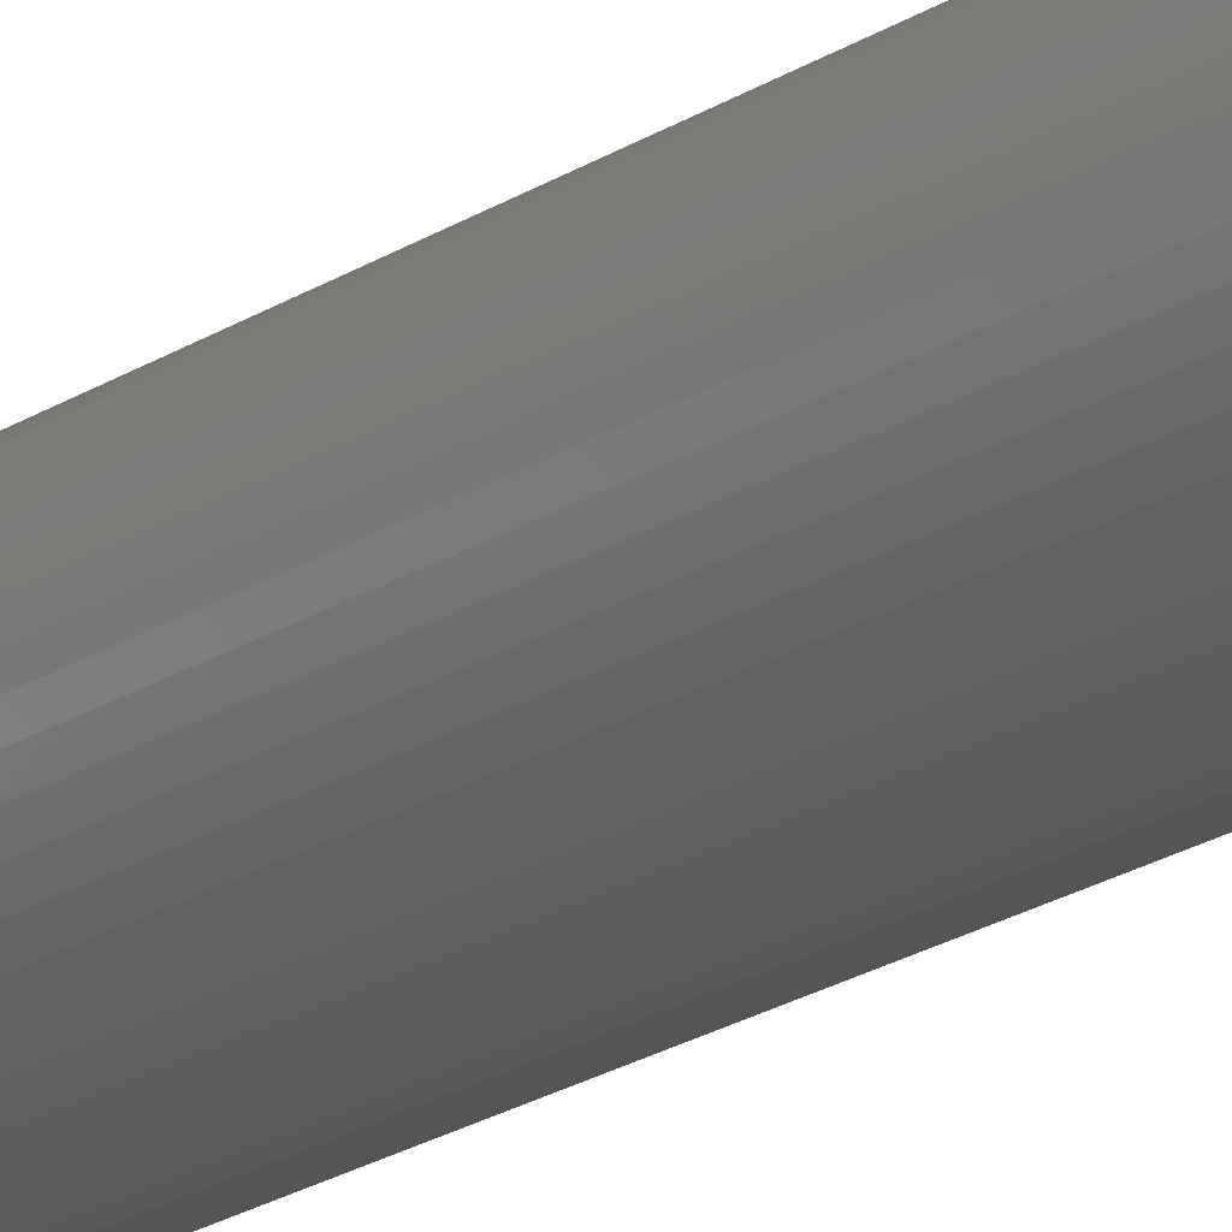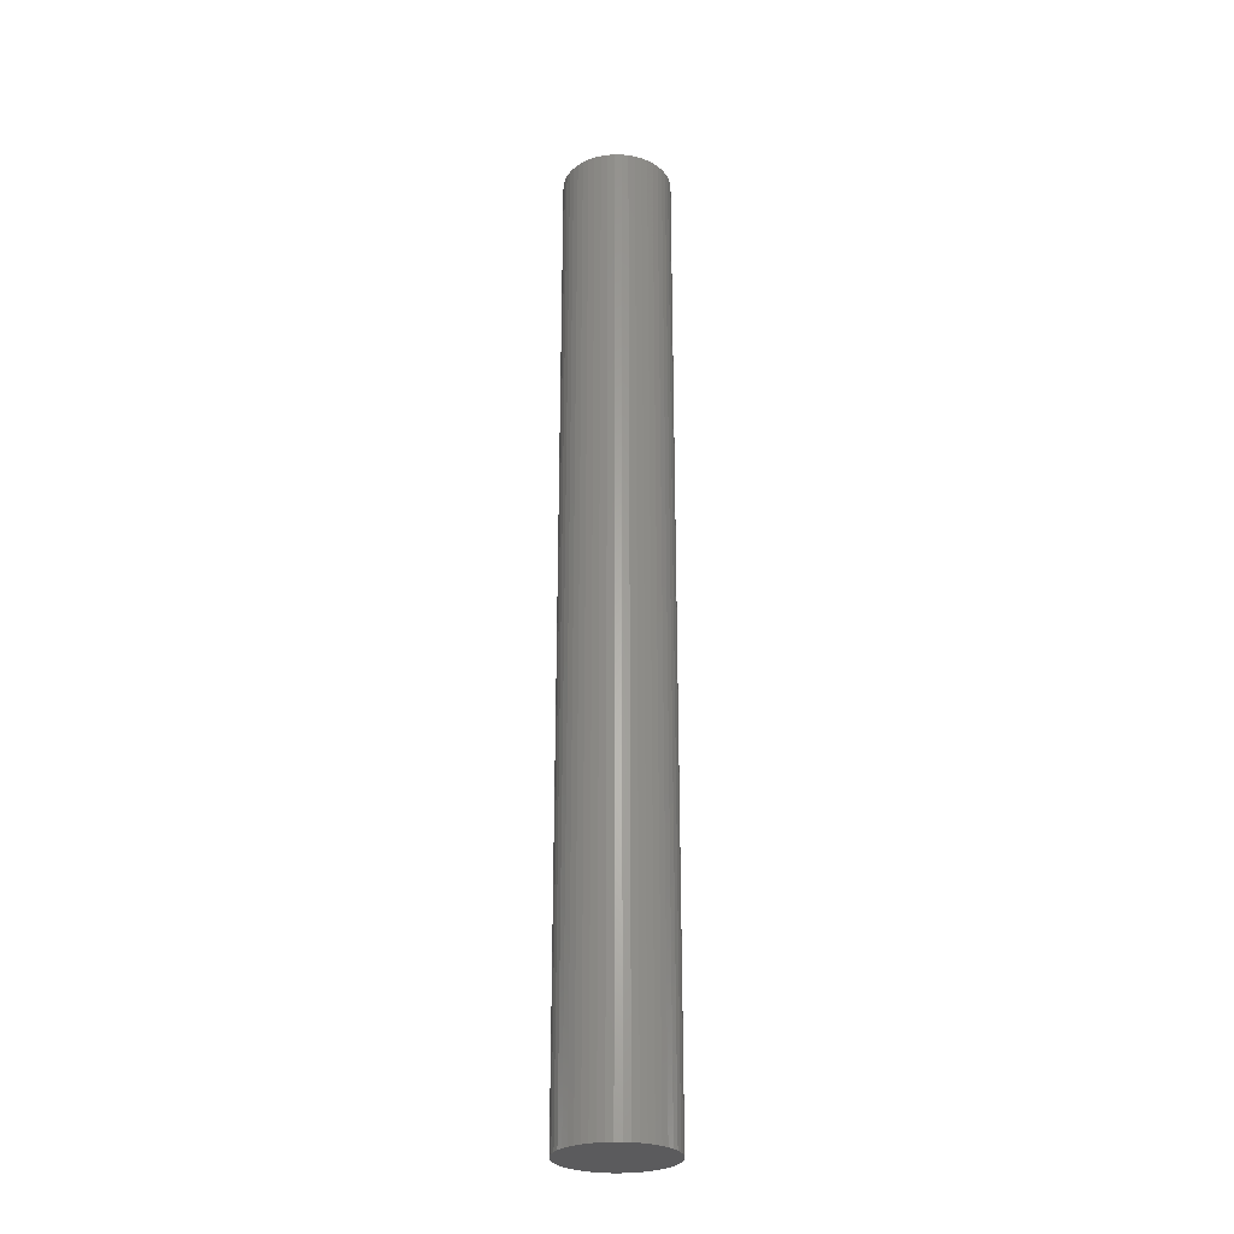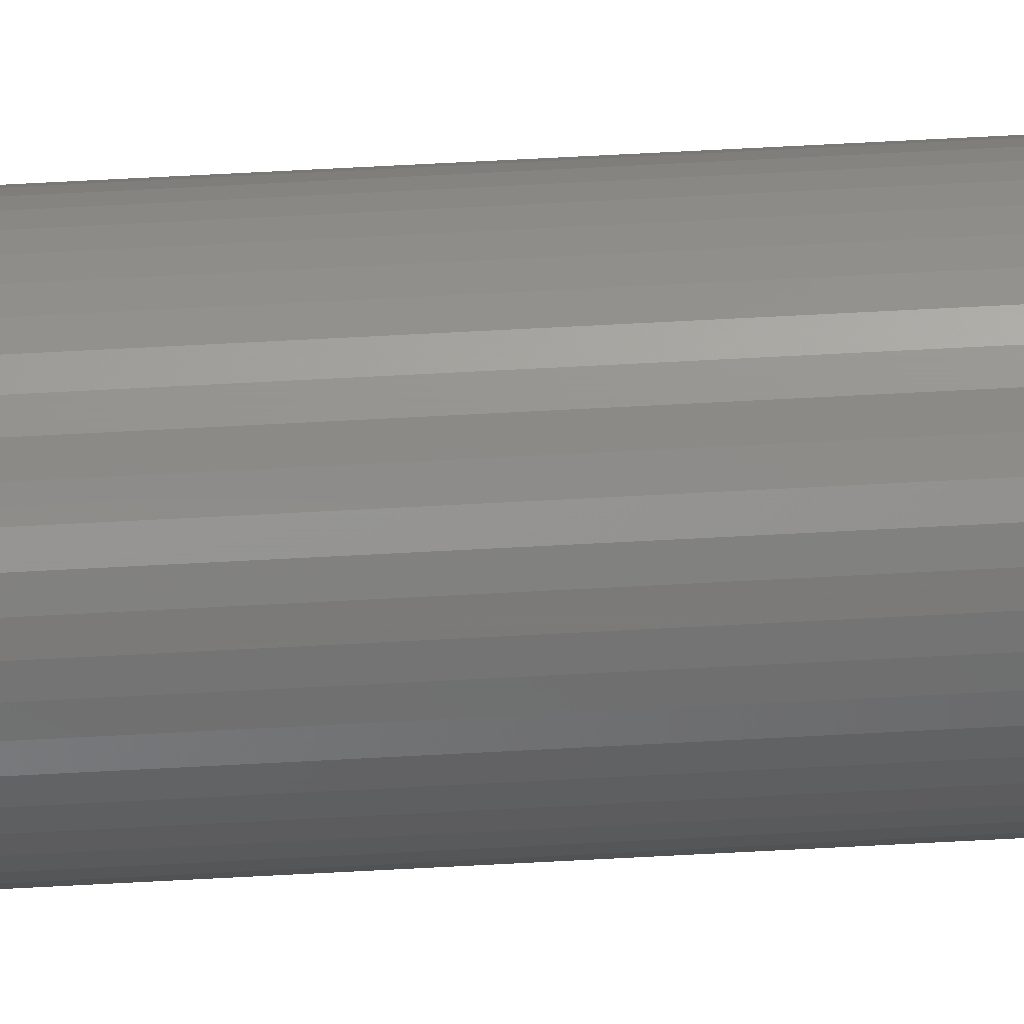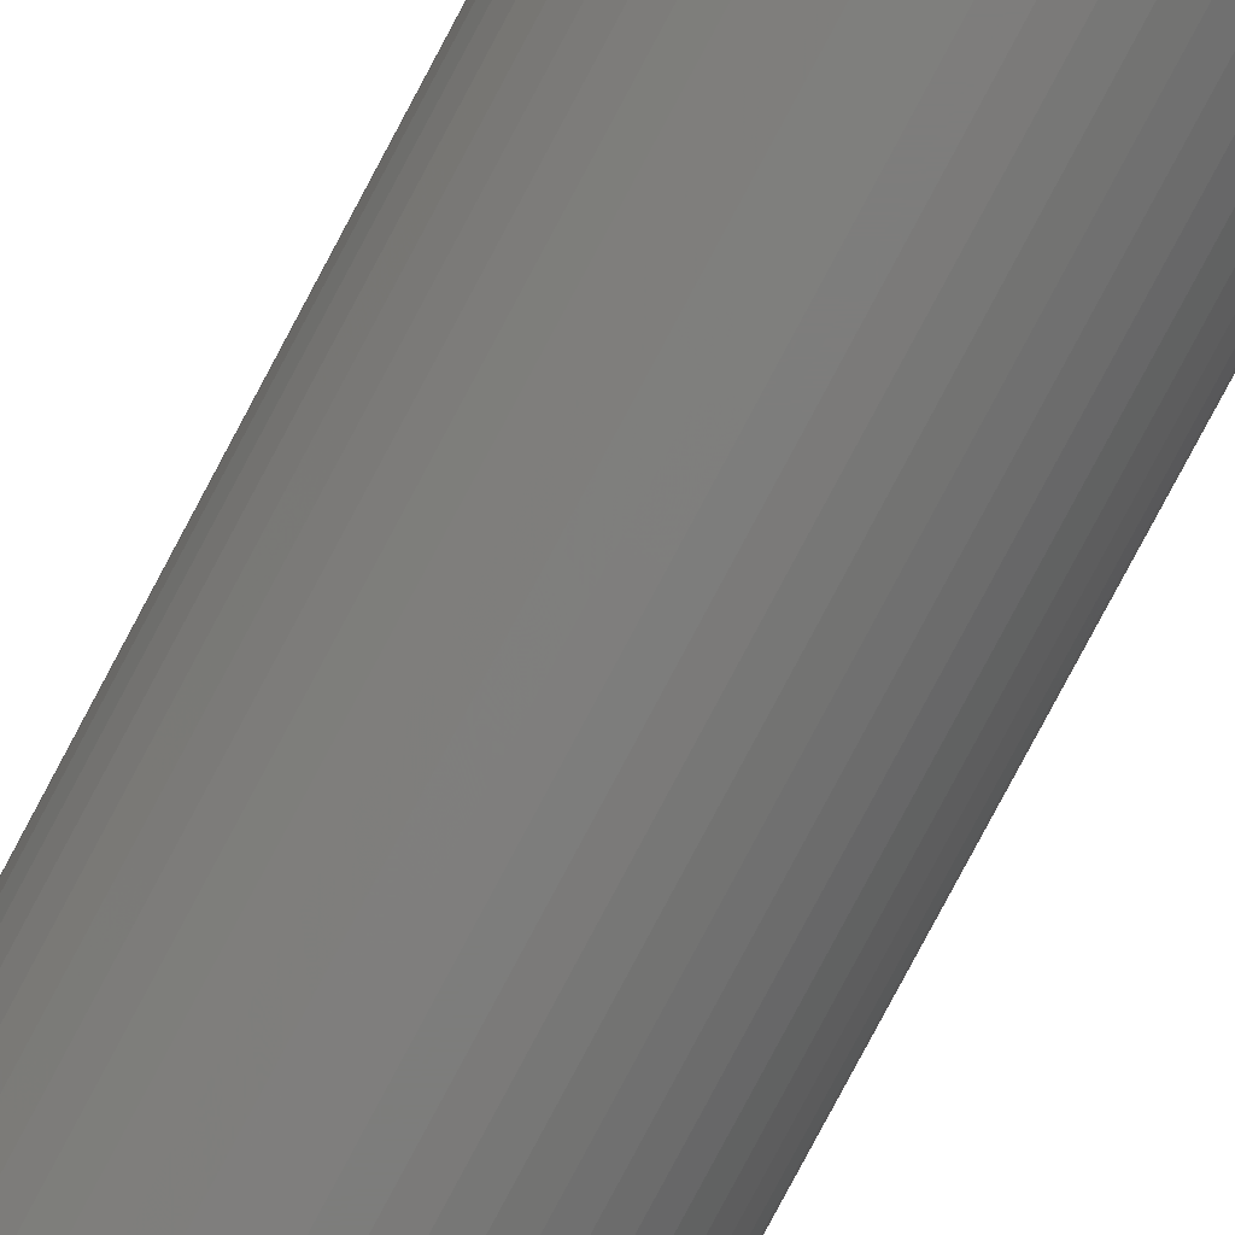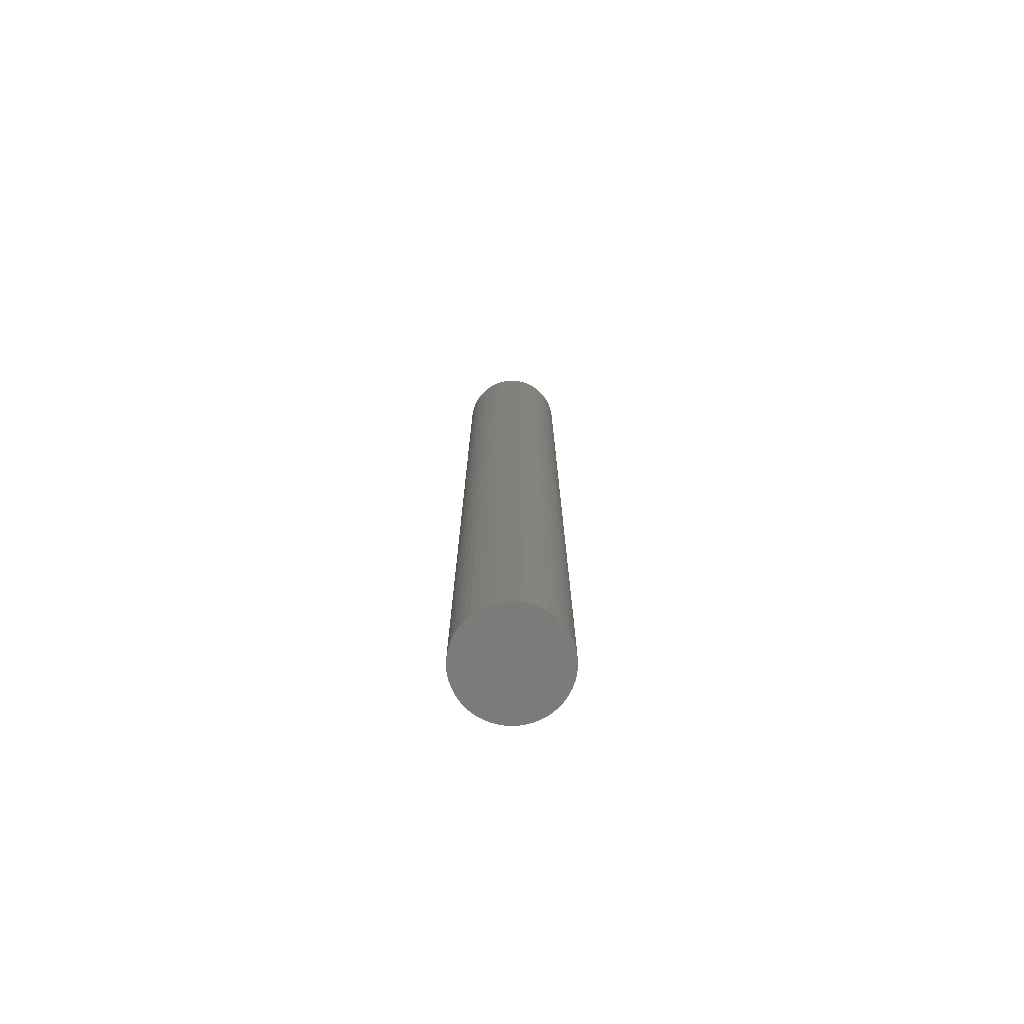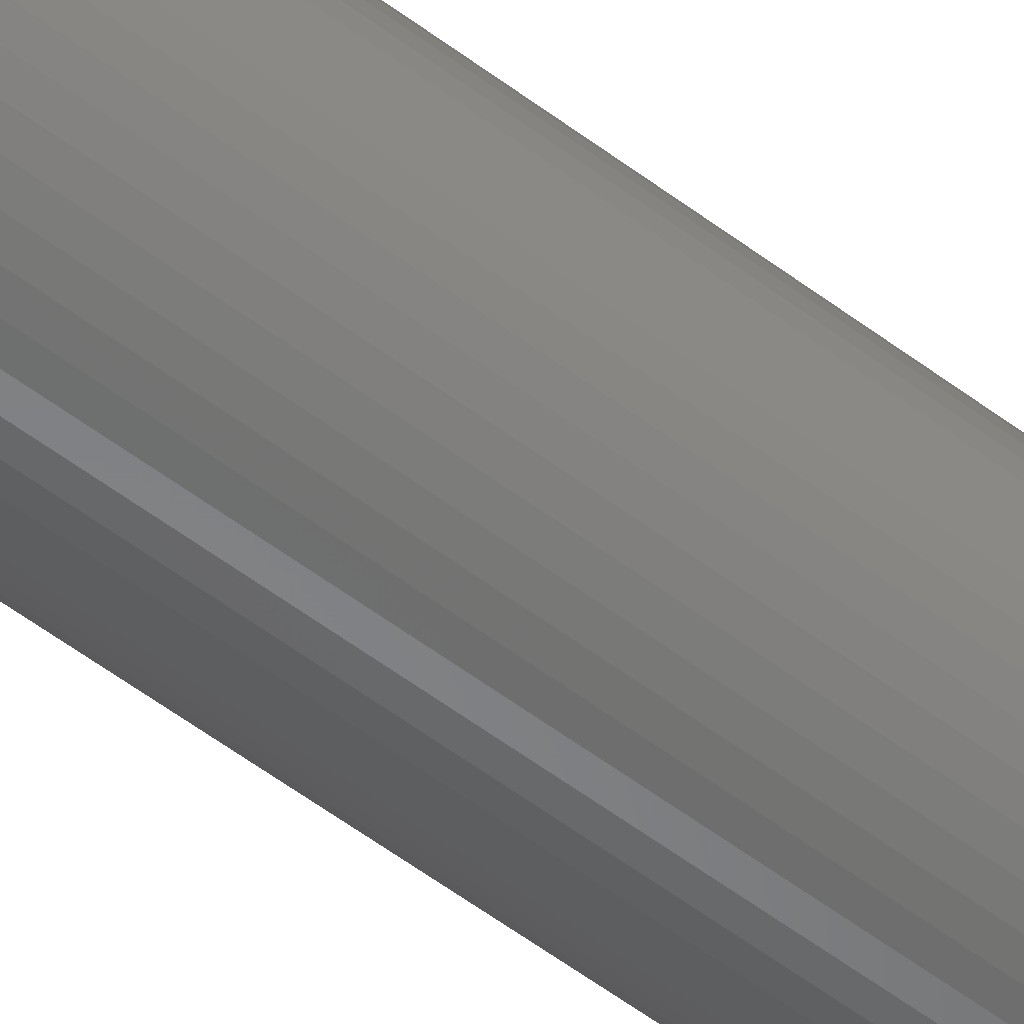
<metadata>
{"format":"stl","ext":"stl","renderer":"f3d","projection":"perspective","resolution":1024,"background":"white","views":[{"elev":-20.5,"azim":140.1,"up":"+Y"},{"elev":-27.3,"azim":-116.3,"up":"+Z"},{"elev":70.4,"azim":-93.0,"up":"+Y"},{"elev":-76.7,"azim":-27.7,"up":"+Y"},{"elev":-75.1,"azim":6.8,"up":"+Z"},{"elev":-53.7,"azim":-129.2,"up":"+Y"}]}
</metadata>
<code>
# stl→obj: 100 verts, 196 faces
v 4.85 0 43.5
v 4.812 0.6079 -43.5
v 4.812 0.6079 43.5
v 4.85 0 -43.5
v -4.85 0 -43.5
v -4.812 0.6079 43.5
v -4.812 0.6079 -43.5
v -4.85 0 43.5
v 0.3045 4.84 -43.5
v -0.3045 4.84 43.5
v 0.3045 4.84 43.5
v -0.3045 4.84 -43.5
v 3.535 3.32 -43.5
v 3.092 3.737 43.5
v 3.535 3.32 43.5
v 3.092 3.737 -43.5
v 4.812 -0.6079 -43.5
v 4.698 -1.206 -43.5
v 4.698 1.206 -43.5
v 4.509 -1.785 -43.5
v 4.509 1.785 -43.5
v 4.25 -2.337 -43.5
v 4.25 2.337 -43.5
v 3.924 -2.851 -43.5
v 3.924 2.851 -43.5
v 3.535 -3.32 -43.5
v 3.092 -3.737 -43.5
v 2.599 -4.095 -43.5
v 2.599 4.095 -43.5
v 2.065 -4.388 -43.5
v 2.065 4.388 -43.5
v 1.499 -4.613 -43.5
v 1.499 4.613 -43.5
v 0.9088 -4.764 -43.5
v 0.9088 4.764 -43.5
v 0.3045 -4.84 -43.5
v -0.3045 -4.84 -43.5
v -0.9088 -4.764 -43.5
v -0.9088 4.764 -43.5
v -1.499 -4.613 -43.5
v -1.499 4.613 -43.5
v -2.065 -4.388 -43.5
v -2.065 4.388 -43.5
v -2.599 -4.095 -43.5
v -2.599 4.095 -43.5
v -3.092 -3.737 -43.5
v -3.092 3.737 -43.5
v -3.535 -3.32 -43.5
v -3.535 3.32 -43.5
v -3.924 -2.851 -43.5
v -3.924 2.851 -43.5
v -4.25 -2.337 -43.5
v -4.25 2.337 -43.5
v -4.509 -1.785 -43.5
v -4.509 1.785 -43.5
v -4.698 -1.206 -43.5
v -4.698 1.206 -43.5
v -4.812 -0.6079 -43.5
v 4.812 -0.6079 43.5
v 4.698 1.206 43.5
v 4.698 -1.206 43.5
v 4.509 1.785 43.5
v 4.509 -1.785 43.5
v 4.25 2.337 43.5
v 4.25 -2.337 43.5
v 3.924 2.851 43.5
v 3.924 -2.851 43.5
v 3.535 -3.32 43.5
v 3.092 -3.737 43.5
v 2.599 4.095 43.5
v 2.599 -4.095 43.5
v 2.065 4.388 43.5
v 2.065 -4.388 43.5
v 1.499 4.613 43.5
v 1.499 -4.613 43.5
v 0.9088 4.764 43.5
v 0.9088 -4.764 43.5
v 0.3045 -4.84 43.5
v -0.3045 -4.84 43.5
v -0.9088 4.764 43.5
v -0.9088 -4.764 43.5
v -1.499 4.613 43.5
v -1.499 -4.613 43.5
v -2.065 4.388 43.5
v -2.065 -4.388 43.5
v -2.599 4.095 43.5
v -2.599 -4.095 43.5
v -3.092 3.737 43.5
v -3.092 -3.737 43.5
v -3.535 3.32 43.5
v -3.535 -3.32 43.5
v -3.924 2.851 43.5
v -3.924 -2.851 43.5
v -4.25 2.337 43.5
v -4.25 -2.337 43.5
v -4.509 1.785 43.5
v -4.509 -1.785 43.5
v -4.698 1.206 43.5
v -4.698 -1.206 43.5
v -4.812 -0.6079 43.5
f 1 2 3
f 2 1 4
f 5 6 7
f 6 5 8
f 9 10 11
f 10 9 12
f 13 14 15
f 14 13 16
f 17 2 4
f 18 2 17
f 18 19 2
f 20 19 18
f 20 21 19
f 22 21 20
f 22 23 21
f 24 23 22
f 24 25 23
f 26 25 24
f 26 13 25
f 27 13 26
f 27 16 13
f 28 16 27
f 28 29 16
f 30 29 28
f 30 31 29
f 32 31 30
f 32 33 31
f 34 33 32
f 34 35 33
f 36 35 34
f 36 9 35
f 37 9 36
f 37 12 9
f 38 12 37
f 38 39 12
f 40 39 38
f 40 41 39
f 42 41 40
f 42 43 41
f 44 43 42
f 44 45 43
f 46 45 44
f 46 47 45
f 48 47 46
f 48 49 47
f 50 49 48
f 50 51 49
f 52 51 50
f 52 53 51
f 54 53 52
f 54 55 53
f 56 55 54
f 56 57 55
f 58 57 56
f 58 7 57
f 7 58 5
f 3 59 1
f 60 59 3
f 60 61 59
f 62 61 60
f 62 63 61
f 64 63 62
f 64 65 63
f 66 65 64
f 66 67 65
f 15 67 66
f 15 68 67
f 14 68 15
f 14 69 68
f 70 69 14
f 70 71 69
f 72 71 70
f 72 73 71
f 74 73 72
f 74 75 73
f 76 75 74
f 76 77 75
f 11 77 76
f 11 78 77
f 10 78 11
f 10 79 78
f 80 79 10
f 80 81 79
f 82 81 80
f 82 83 81
f 84 83 82
f 84 85 83
f 86 85 84
f 86 87 85
f 88 87 86
f 88 89 87
f 90 89 88
f 90 91 89
f 92 91 90
f 92 93 91
f 94 93 92
f 94 95 93
f 96 95 94
f 96 97 95
f 98 97 96
f 98 99 97
f 6 99 98
f 6 100 99
f 100 6 8
f 47 90 88
f 90 47 49
f 41 84 82
f 84 41 43
f 67 22 65
f 22 67 24
f 62 23 64
f 23 62 21
f 31 74 72
f 74 31 33
f 29 72 70
f 72 29 31
f 55 94 53
f 94 55 96
f 12 80 10
f 80 12 39
f 32 73 75
f 73 32 30
f 60 21 62
f 21 60 19
f 3 19 60
f 19 3 2
f 64 25 66
f 25 64 23
f 33 76 74
f 76 33 35
f 16 70 14
f 70 16 29
f 53 92 51
f 92 53 94
f 51 90 49
f 90 51 92
f 57 96 55
f 96 57 98
f 43 86 84
f 86 43 45
f 59 4 1
f 4 59 17
f 61 17 59
f 17 61 18
f 30 71 73
f 71 30 28
f 48 89 91
f 89 48 46
f 52 97 54
f 97 52 95
f 50 95 52
f 95 50 93
f 58 8 5
f 8 58 100
f 37 78 79
f 78 37 36
f 66 13 15
f 13 66 25
f 35 11 76
f 11 35 9
f 7 98 57
f 98 7 6
f 45 88 86
f 88 45 47
f 39 82 80
f 82 39 41
f 63 18 61
f 18 63 20
f 27 68 69
f 68 27 26
f 42 83 85
f 83 42 40
f 44 85 87
f 85 44 42
f 48 93 50
f 93 48 91
f 54 99 56
f 99 54 97
f 34 75 77
f 75 34 32
f 36 77 78
f 77 36 34
f 65 20 63
f 20 65 22
f 28 69 71
f 69 28 27
f 68 24 67
f 24 68 26
f 38 79 81
f 79 38 37
f 56 100 58
f 100 56 99
f 40 81 83
f 81 40 38
f 46 87 89
f 87 46 44

</code>
